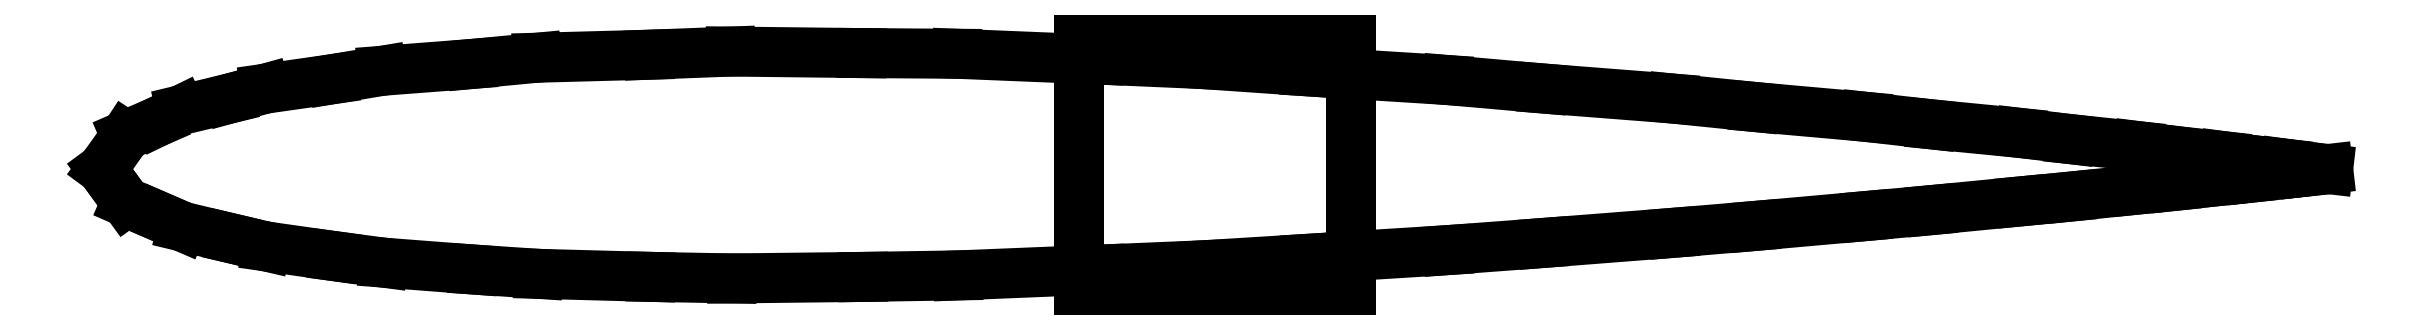
<metadata>
{"format":"dxf","ext":"dxf","renderer":"ezdxf+matplotlib","layout":"modelspace","background":"white","min_lineweight":24,"dpi":150}
</metadata>
<code>
0
SECTION
2
ENTITIES
0
LINE
8
0
10
-1.633
20
-0.005936
30
0
11
-1.612
21
-0.03407
31
0
0
LINE
8
0
10
-1.612
20
-0.03407
30
0
11
-1.597
21
-0.05457
31
0
0
LINE
8
0
10
-1.597
20
-0.05457
30
0
11
-1.549
21
-0.07527
31
0
0
LINE
8
0
10
-1.549
20
-0.07527
30
0
11
-1.515
21
-0.09031
31
0
0
LINE
8
0
10
-1.515
20
-0.09031
30
0
11
-1.443
21
-0.1074
31
0
0
LINE
8
0
10
-1.443
20
-0.1074
30
0
11
-1.391
21
-0.1195
31
0
0
LINE
8
0
10
-1.391
20
-0.1195
30
0
11
-1.292
21
-0.1337
31
0
0
LINE
8
0
10
-1.292
20
-0.1337
30
0
11
-1.219
21
-0.1432
31
0
0
LINE
8
0
10
-1.219
20
-0.1432
30
0
11
-1.088
21
-0.1533
31
0
0
LINE
8
0
10
-1.088
20
-0.1533
30
0
11
-0.9923
21
-0.1596
31
0
0
LINE
8
0
10
-0.9923
20
-0.1596
30
0
11
-0.8277
21
-0.1641
31
0
0
LINE
8
0
10
-0.8277
20
-0.1641
30
0
11
-0.7086
21
-0.1664
31
0
0
LINE
8
0
10
-0.7086
20
-0.1664
30
0
11
-0.5161
21
-0.1641
31
0
0
LINE
8
0
10
-0.5161
20
-0.1641
30
0
11
-0.3769
21
-0.1619
31
0
0
LINE
8
0
10
-0.3769
20
-0.1619
30
0
11
-0.1683
21
-0.1534
31
0
0
LINE
8
0
10
-0.1683
20
-0.1534
30
0
11
-0.01742
21
-0.1471
31
0
0
LINE
8
0
10
-0.01742
20
-0.1471
30
0
11
0.1333
21
-0.1378
31
0
0
LINE
8
0
10
0.1333
20
-0.1378
30
0
11
0.3417
21
-0.1248
31
0
0
LINE
8
0
10
0.3417
20
-0.1248
30
0
11
0.4805
21
-0.1144
31
0
0
LINE
8
0
10
0.4805
20
-0.1144
30
0
11
0.6724
21
-0.09945
31
0
0
LINE
8
0
10
0.6724
20
-0.09945
30
0
11
0.7912
21
-0.08946
31
0
0
LINE
8
0
10
0.7912
20
-0.08946
30
0
11
0.9552
21
-0.07484
31
0
0
LINE
8
0
10
0.9552
20
-0.07484
30
0
11
1.05
21
-0.06618
31
0
0
LINE
8
0
10
1.05
20
-0.06618
30
0
11
1.182
21
-0.05334
31
0
0
LINE
8
0
10
1.182
20
-0.05334
30
0
11
1.254
21
-0.04638
31
0
0
LINE
8
0
10
1.254
20
-0.04638
30
0
11
1.354
21
-0.03595
31
0
0
LINE
8
0
10
1.354
20
-0.03595
30
0
11
1.407
21
-0.03064
31
0
0
LINE
8
0
10
1.407
20
-0.03064
30
0
11
1.481
21
-0.02265
31
0
0
LINE
8
0
10
1.481
20
-0.02265
30
0
11
1.518
21
-0.01876
31
0
0
LINE
8
0
10
1.518
20
-0.01876
30
0
11
1.57
21
-0.01288
31
0
0
LINE
8
0
10
1.57
20
-0.01288
30
0
11
1.596
21
-0.01012
31
0
0
LINE
8
0
10
1.596
20
-0.01012
30
0
11
1.633
21
-0.005936
31
0
0
LINE
8
0
10
1.633
20
-0.005936
30
0
11
1.596
21
-0.001748
31
0
0
LINE
8
0
10
1.596
20
-0.001748
30
0
11
1.57
21
0.001843
31
0
0
LINE
8
0
10
1.57
20
0.001843
30
0
11
1.518
21
0.00772
31
0
0
LINE
8
0
10
1.518
20
0.00772
30
0
11
1.481
21
0.01275
31
0
0
LINE
8
0
10
1.481
20
0.01275
30
0
11
1.407
21
0.02075
31
0
0
LINE
8
0
10
1.407
20
0.02075
30
0
11
1.355
21
0.02757
31
0
0
LINE
8
0
10
1.355
20
0.02757
30
0
11
1.254
21
0.038
31
0
0
LINE
8
0
10
1.254
20
0.038
30
0
11
1.182
21
0.04686
31
0
0
LINE
8
0
10
1.182
20
0.04686
30
0
11
1.05
21
0.0597
31
0
0
LINE
8
0
10
1.05
20
0.0597
30
0
11
0.9552
21
0.07053
31
0
0
LINE
8
0
10
0.9552
20
0.07053
30
0
11
0.7911
21
0.08516
31
0
0
LINE
8
0
10
0.7911
20
0.08516
30
0
11
0.6723
21
0.09736
31
0
0
LINE
8
0
10
0.6723
20
0.09736
30
0
11
0.4803
21
0.1123
31
0
0
LINE
8
0
10
0.4803
20
0.1123
30
0
11
0.3412
21
0.1246
31
0
0
LINE
8
0
10
0.3412
20
0.1246
30
0
11
0.1328
21
0.1376
31
0
0
LINE
8
0
10
0.1328
20
0.1376
30
0
11
-0.01835
21
0.148
31
0
0
LINE
8
0
10
-0.01835
20
0.148
30
0
11
-0.1697
21
0.1546
31
0
0
LINE
8
0
10
-0.1697
20
0.1546
30
0
11
-0.3783
21
0.1631
31
0
0
LINE
8
0
10
-0.3783
20
0.1631
30
0
11
-0.518
21
0.1641
31
0
0
LINE
8
0
10
-0.518
20
0.1641
30
0
11
-0.7105
21
0.1664
31
0
0
LINE
8
0
10
-0.7105
20
0.1664
30
0
11
-0.8299
21
0.1617
31
0
0
LINE
8
0
10
-0.8299
20
0.1617
30
0
11
-0.9946
21
0.1573
31
0
0
LINE
8
0
10
-0.9946
20
0.1573
30
0
11
-1.09
21
0.1482
31
0
0
LINE
8
0
10
-1.09
20
0.1482
30
0
11
-1.222
21
0.1381
31
0
0
LINE
8
0
10
-1.222
20
0.1381
30
0
11
-1.294
21
0.126
31
0
0
LINE
8
0
10
-1.294
20
0.126
30
0
11
-1.393
21
0.1118
31
0
0
LINE
8
0
10
-1.393
20
0.1118
30
0
11
-1.445
21
0.0977
31
0
0
LINE
8
0
10
-1.445
20
0.0977
30
0
11
-1.516
21
0.08056
31
0
0
LINE
8
0
10
-1.516
20
0.08056
30
0
11
-1.55
21
0.06404
31
0
0
LINE
8
0
10
-1.55
20
0.06404
30
0
11
-1.598
21
0.04333
31
0
0
LINE
8
0
10
-1.598
20
0.04333
30
0
11
-1.612
21
0.0222
31
0
0
LINE
8
0
10
-1.612
20
0.0222
30
0
11
-1.633
21
-0.005936
31
0
0
LINE
8
0
10
0.2
20
0.2
30
0
11
0.2
21
-0.2
31
0
0
LINE
8
0
10
0.2
20
-0.2
30
0
11
-0.2
21
-0.2
31
0
0
LINE
8
0
10
-0.2
20
-0.2
30
0
11
-0.2
21
0.2
31
0
0
LINE
8
0
10
-0.2
20
0.2
30
0
11
0.2
21
0.2
31
0
0
ENDSEC
0
EOF

</code>
